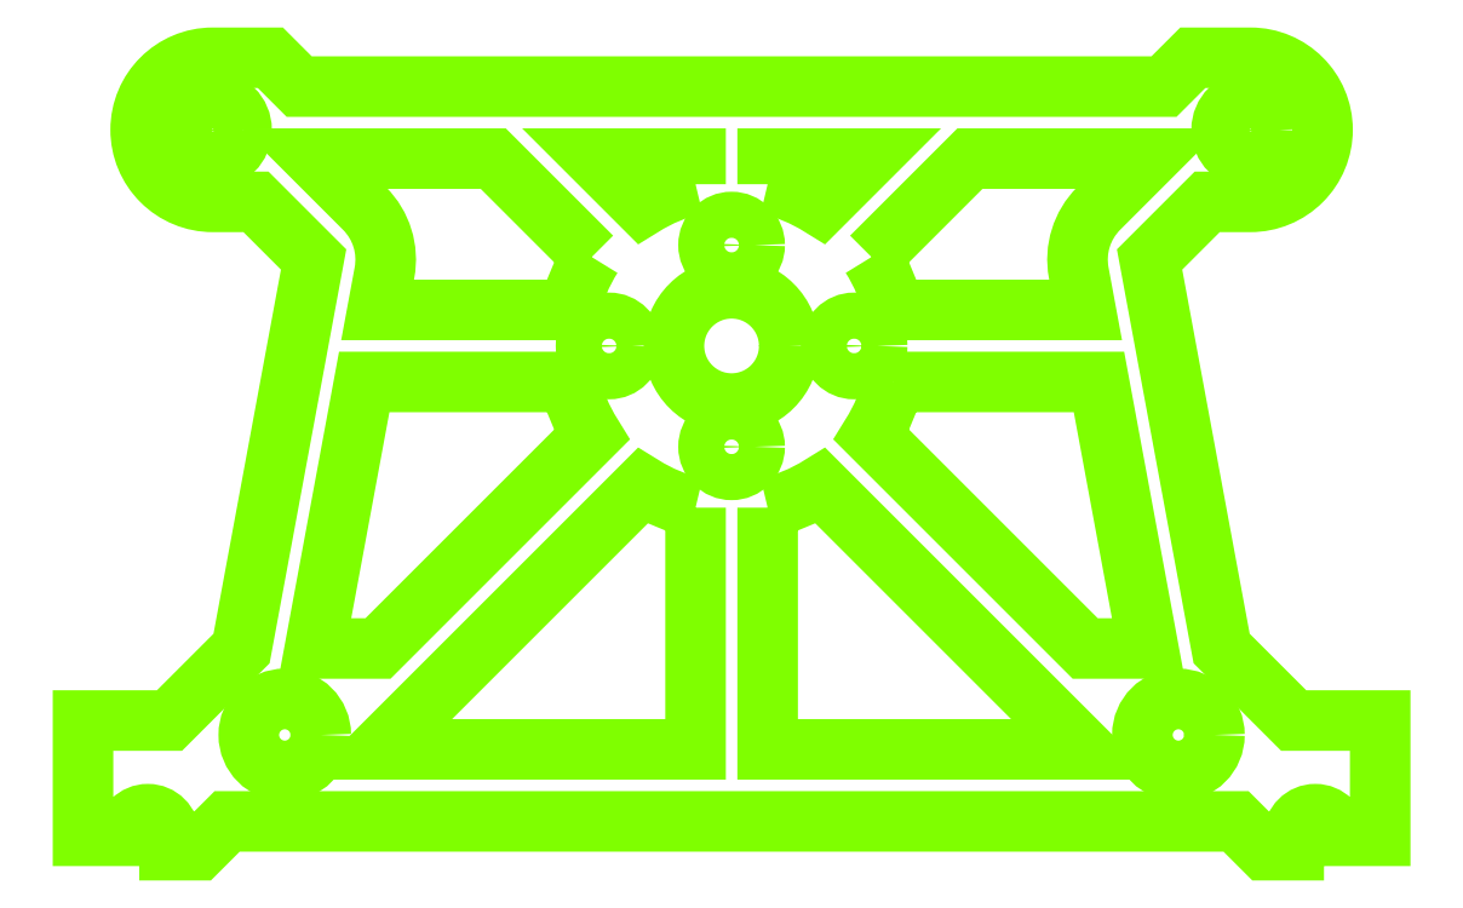
<metadata>
{"format":"dxf","ext":"dxf","renderer":"ezdxf+matplotlib","layout":"modelspace","background":"white","min_lineweight":24,"dpi":150}
</metadata>
<code>
0
SECTION
2
ENTITIES
0
CIRCLE
8
SupportsTurbines
10
-4.25
20
25
30
0
40
0.8
0
CIRCLE
8
SupportsTurbines
10
18
20
32.5
30
0
40
1
0
CIRCLE
8
SupportsTurbines
10
4.25
20
25
30
0
40
0.8
0
CIRCLE
8
SupportsTurbines
10
0
20
21.5
30
0
40
0.8
0
CIRCLE
8
SupportsTurbines
10
0
20
25
30
0
40
2
0
CIRCLE
8
SupportsTurbines
10
0
20
28.5
30
0
40
0.8
0
CIRCLE
8
SupportsTurbines
10
15.5
20
11.5
30
0
40
1.25
0
POLYLINE
8
SupportsTurbines
66
     1
10
0
20
0
30
0
70
     1
0
VERTEX
8
SupportsTurbines
10
4.853
20
28.08
42
-0.087
0
VERTEX
8
SupportsTurbines
10
5.612
20
26.25
42
0
0
VERTEX
8
SupportsTurbines
10
12.28
20
26.25
42
0
0
VERTEX
8
SupportsTurbines
10
12.04
20
27.54
42
-0.247
0
VERTEX
8
SupportsTurbines
10
12.73
20
29.77
42
0
0
VERTEX
8
SupportsTurbines
10
14.46
20
31.5
42
0
0
VERTEX
8
SupportsTurbines
10
8.268
20
31.5
42
0
0
SEQEND
0
POLYLINE
8
SupportsTurbines
66
     1
10
0
20
0
30
0
70
     1
0
VERTEX
8
SupportsTurbines
10
1.25
20
19.39
42
0.087
0
VERTEX
8
SupportsTurbines
10
3.085
20
20.15
42
0
0
VERTEX
8
SupportsTurbines
10
12.23
20
11
42
0
0
VERTEX
8
SupportsTurbines
10
1.25
20
11
42
0
0
SEQEND
0
POLYLINE
8
SupportsTurbines
66
     1
10
0
20
0
30
0
70
     1
0
VERTEX
8
SupportsTurbines
10
1.25
20
30.61
42
0
0
VERTEX
8
SupportsTurbines
10
1.25
20
31.5
42
0
0
VERTEX
8
SupportsTurbines
10
4.732
20
31.5
42
0
0
VERTEX
8
SupportsTurbines
10
3.085
20
29.85
42
0.087
0
SEQEND
0
POLYLINE
8
SupportsTurbines
66
     1
10
0
20
0
30
0
70
     1
0
VERTEX
8
SupportsTurbines
10
5.612
20
23.75
42
0
0
VERTEX
8
SupportsTurbines
10
12.74
20
23.75
42
0
0
VERTEX
8
SupportsTurbines
10
14.46
20
14.5
42
0
0
VERTEX
8
SupportsTurbines
10
12.27
20
14.5
42
0
0
VERTEX
8
SupportsTurbines
10
4.853
20
21.92
42
0.087
0
SEQEND
0
CIRCLE
8
SupportsTurbines
10
-18
20
32.5
30
0
40
1
0
CIRCLE
8
SupportsTurbines
10
-15.5
20
11.5
30
0
40
1.25
0
POLYLINE
8
SupportsTurbines
66
     1
10
0
20
0
30
0
70
     1
0
VERTEX
8
SupportsTurbines
10
-4.853
20
28.08
42
0.087
0
VERTEX
8
SupportsTurbines
10
-5.612
20
26.25
42
0
0
VERTEX
8
SupportsTurbines
10
-12.28
20
26.25
42
0
0
VERTEX
8
SupportsTurbines
10
-12.04
20
27.54
42
0.247
0
VERTEX
8
SupportsTurbines
10
-12.73
20
29.77
42
0
0
VERTEX
8
SupportsTurbines
10
-14.46
20
31.5
42
0
0
VERTEX
8
SupportsTurbines
10
-8.268
20
31.5
42
0
0
SEQEND
0
POLYLINE
8
SupportsTurbines
66
     1
10
0
20
0
30
0
70
     1
0
VERTEX
8
SupportsTurbines
10
-1.25
20
19.39
42
-0.087
0
VERTEX
8
SupportsTurbines
10
-3.085
20
20.15
42
0
0
VERTEX
8
SupportsTurbines
10
-12.23
20
11
42
0
0
VERTEX
8
SupportsTurbines
10
-1.25
20
11
42
0
0
SEQEND
0
POLYLINE
8
SupportsTurbines
66
     1
10
0
20
0
30
0
70
     1
0
VERTEX
8
SupportsTurbines
10
-1.25
20
30.61
42
0
0
VERTEX
8
SupportsTurbines
10
-1.25
20
31.5
42
0
0
VERTEX
8
SupportsTurbines
10
-4.732
20
31.5
42
0
0
VERTEX
8
SupportsTurbines
10
-3.085
20
29.85
42
-0.087
0
SEQEND
0
POLYLINE
8
SupportsTurbines
66
     1
10
0
20
0
30
0
70
     1
0
VERTEX
8
SupportsTurbines
10
-5.612
20
23.75
42
0
0
VERTEX
8
SupportsTurbines
10
-12.74
20
23.75
42
0
0
VERTEX
8
SupportsTurbines
10
-14.46
20
14.5
42
0
0
VERTEX
8
SupportsTurbines
10
-12.27
20
14.5
42
0
0
VERTEX
8
SupportsTurbines
10
-4.853
20
21.92
42
-0.087
0
SEQEND
0
POLYLINE
8
SupportsTurbines
66
     1
10
0
20
0
30
0
70
     1
0
VERTEX
8
SupportsTurbines
10
0
20
8.5
42
0
0
VERTEX
8
SupportsTurbines
10
17.5
20
8.5
42
0
0
VERTEX
8
SupportsTurbines
10
18.5
20
7.5
42
0
0
VERTEX
8
SupportsTurbines
10
19.5
20
7.5
42
0
0
VERTEX
8
SupportsTurbines
10
19.5
20
8
42
-1
0
VERTEX
8
SupportsTurbines
10
21
20
8
42
0
0
VERTEX
8
SupportsTurbines
10
22.5
20
8
42
0
0
VERTEX
8
SupportsTurbines
10
22.5
20
12
42
0
0
VERTEX
8
SupportsTurbines
10
19.5
20
12
42
0
0
VERTEX
8
SupportsTurbines
10
17
20
14.5
42
0
0
VERTEX
8
SupportsTurbines
10
14.5
20
28
42
0
0
VERTEX
8
SupportsTurbines
10
16.5
20
30
42
0
0
VERTEX
8
SupportsTurbines
10
18
20
30
42
0.4142
0
VERTEX
8
SupportsTurbines
10
20.5
20
32.5
42
0.4142
0
VERTEX
8
SupportsTurbines
10
18
20
35
42
0
0
VERTEX
8
SupportsTurbines
10
16
20
35
42
0
0
VERTEX
8
SupportsTurbines
10
15
20
34
42
0
0
VERTEX
8
SupportsTurbines
10
0
20
34
42
0
0
VERTEX
8
SupportsTurbines
10
-15
20
34
42
0
0
VERTEX
8
SupportsTurbines
10
-16
20
35
42
0
0
VERTEX
8
SupportsTurbines
10
-18
20
35
42
0.4142
0
VERTEX
8
SupportsTurbines
10
-20.5
20
32.5
42
0.4142
0
VERTEX
8
SupportsTurbines
10
-18
20
30
42
0
0
VERTEX
8
SupportsTurbines
10
-16.5
20
30
42
0
0
VERTEX
8
SupportsTurbines
10
-14.5
20
28
42
0
0
VERTEX
8
SupportsTurbines
10
-17
20
14.5
42
0
0
VERTEX
8
SupportsTurbines
10
-19.5
20
12
42
0
0
VERTEX
8
SupportsTurbines
10
-22.5
20
12
42
0
0
VERTEX
8
SupportsTurbines
10
-22.5
20
8
42
0
0
VERTEX
8
SupportsTurbines
10
-21
20
8
42
-1
0
VERTEX
8
SupportsTurbines
10
-19.5
20
8
42
0
0
VERTEX
8
SupportsTurbines
10
-19.5
20
7.5
42
0
0
VERTEX
8
SupportsTurbines
10
-18.5
20
7.5
42
0
0
VERTEX
8
SupportsTurbines
10
-17.5
20
8.5
42
0
0
SEQEND
0
ENDSEC
0
EOF

</code>
